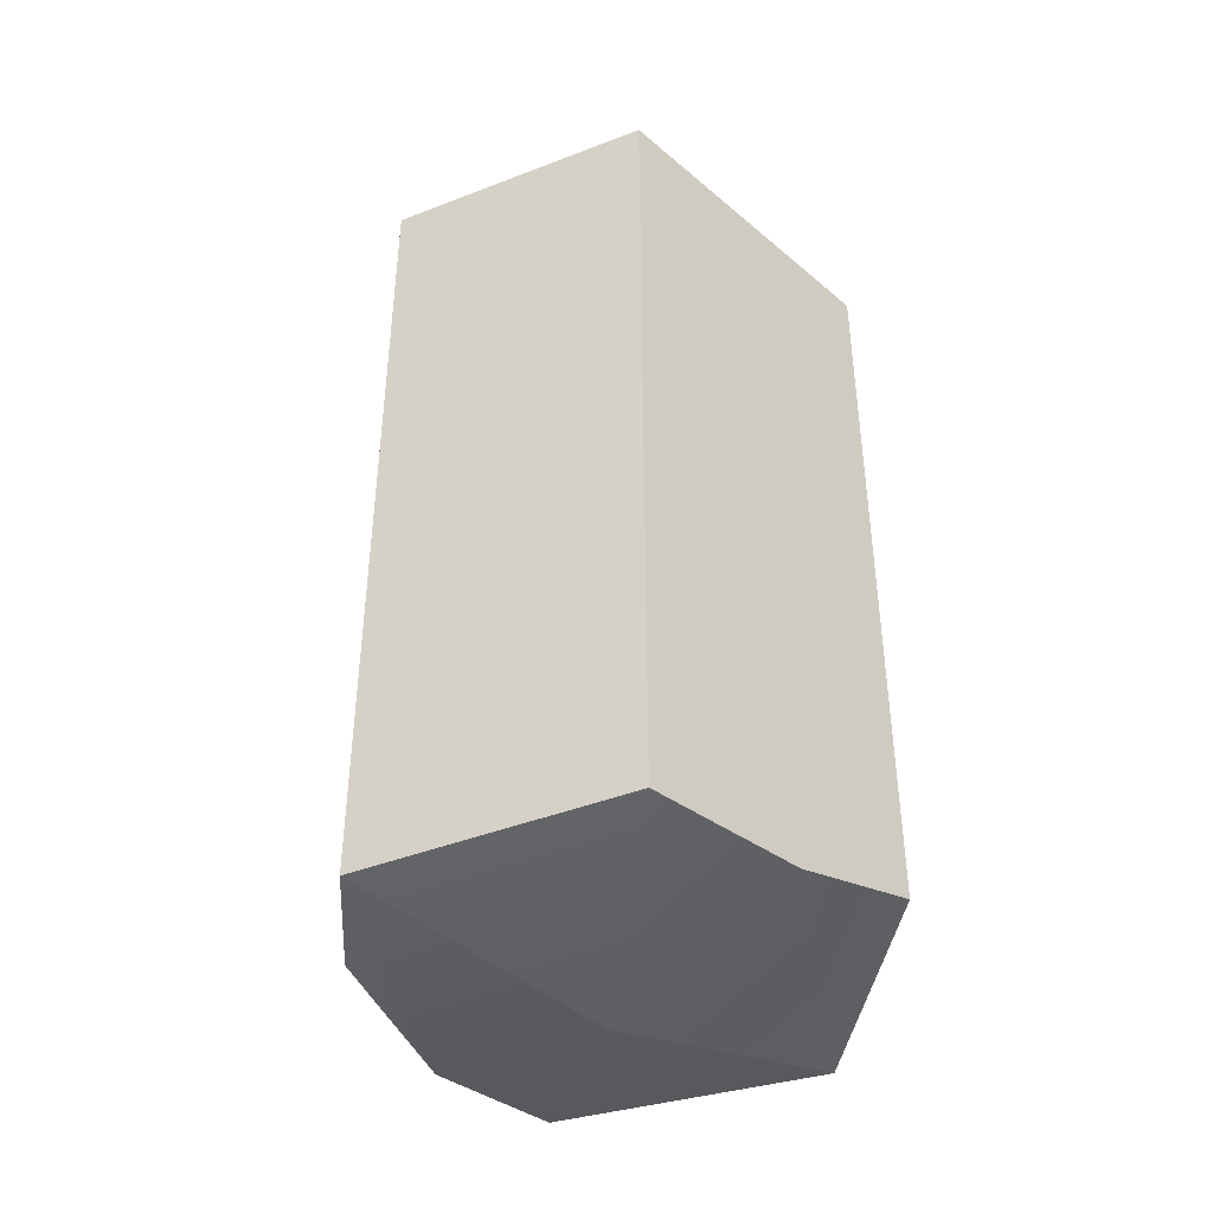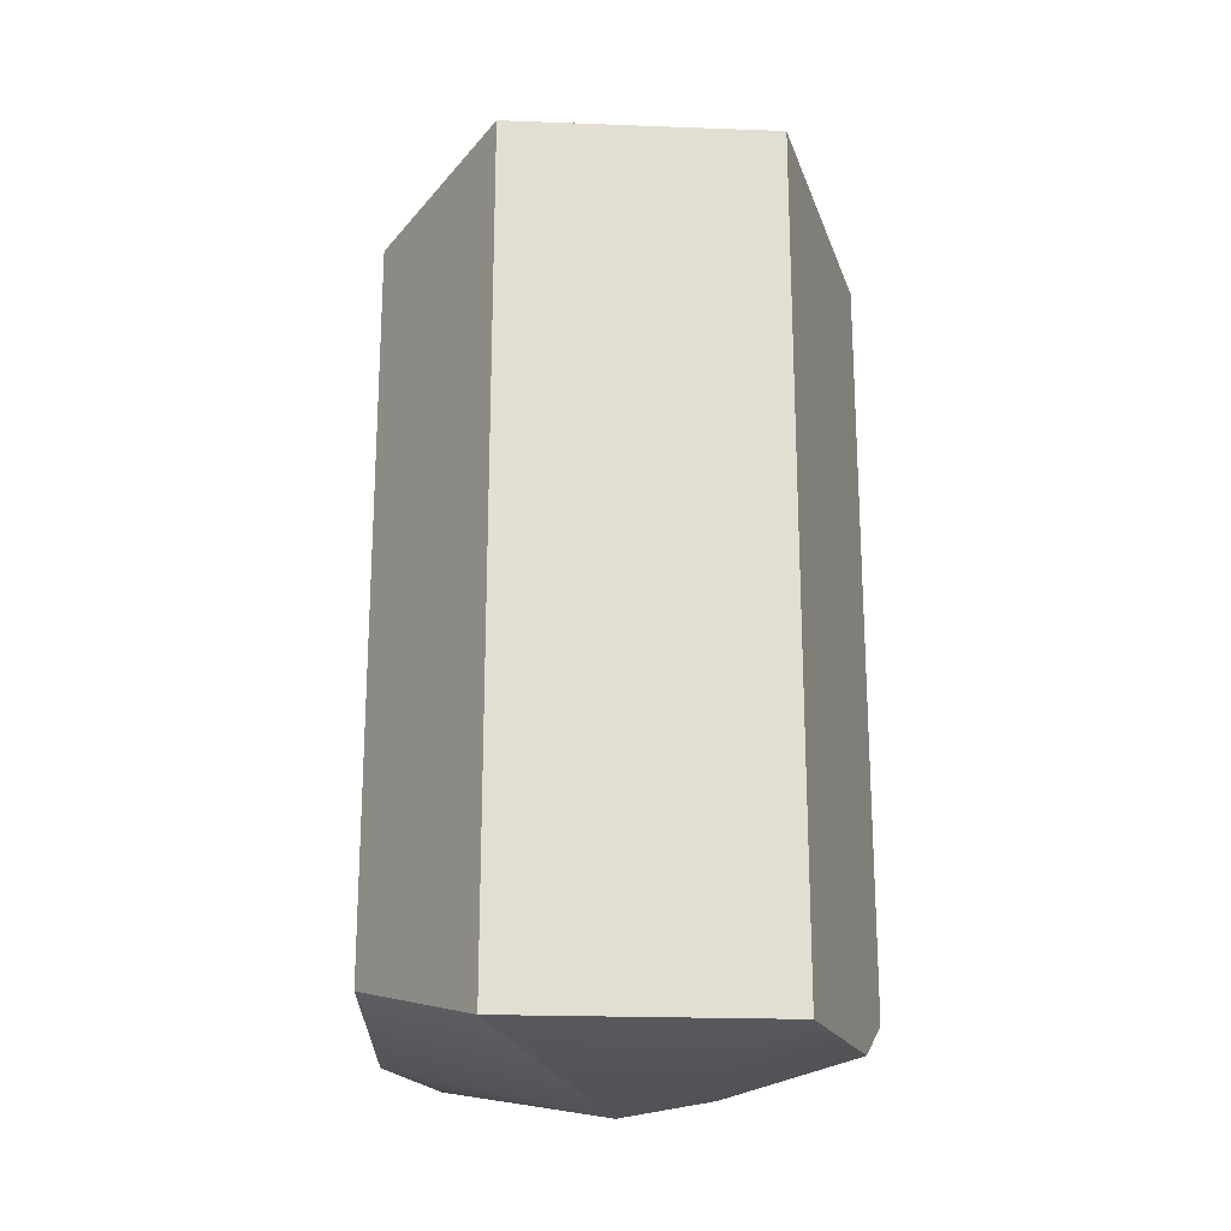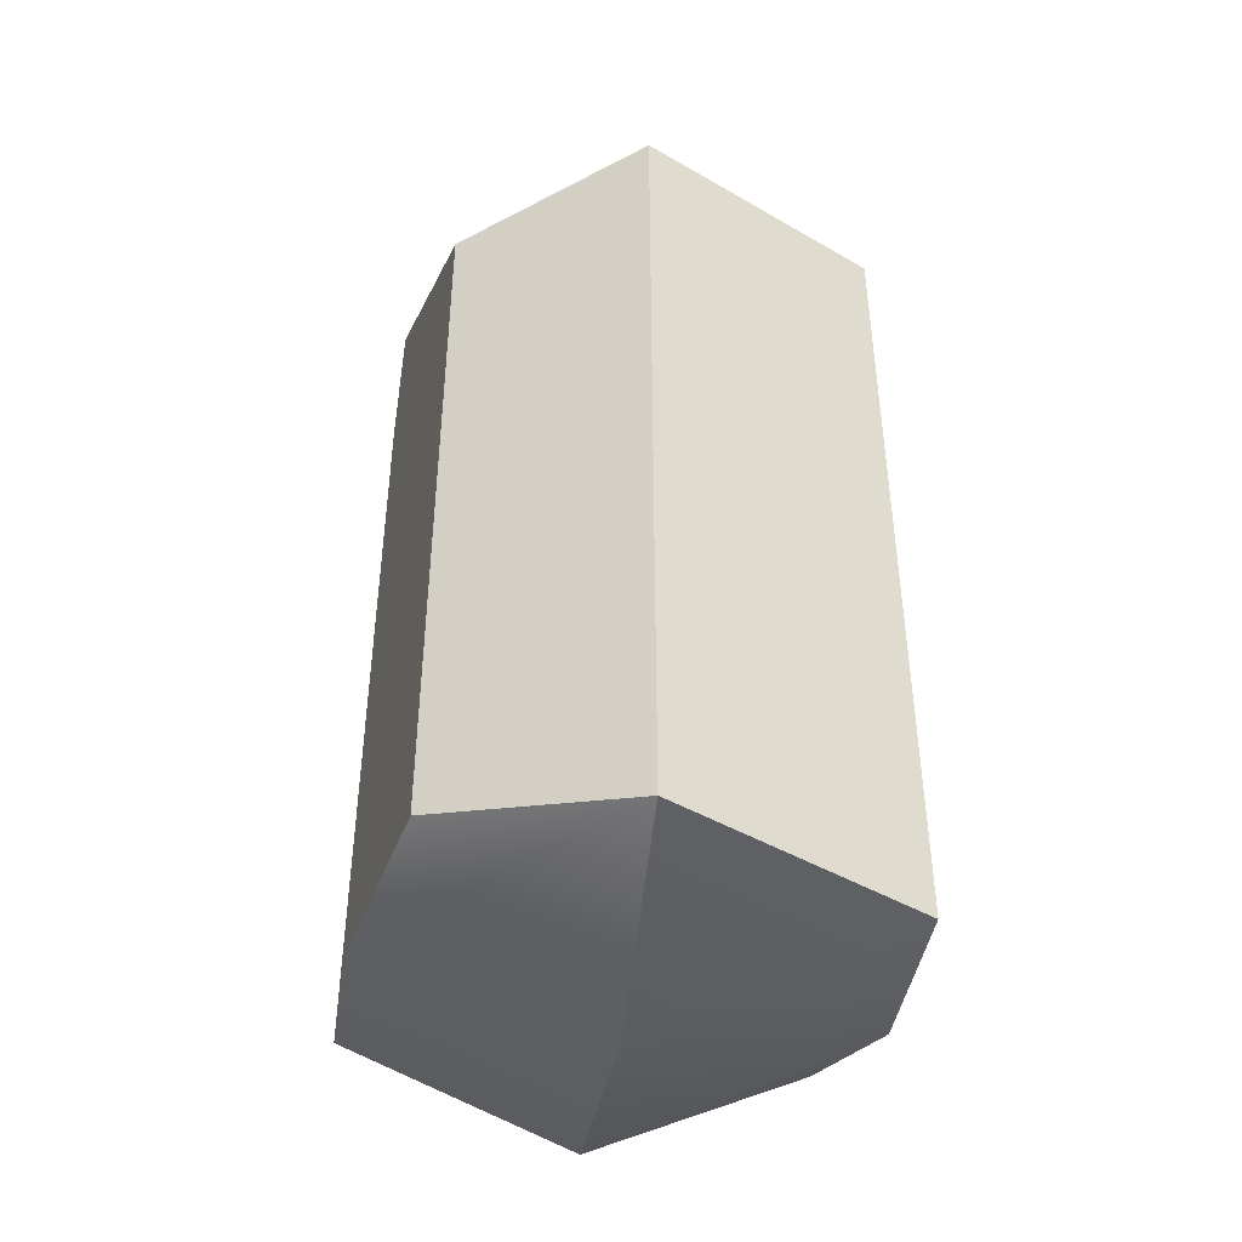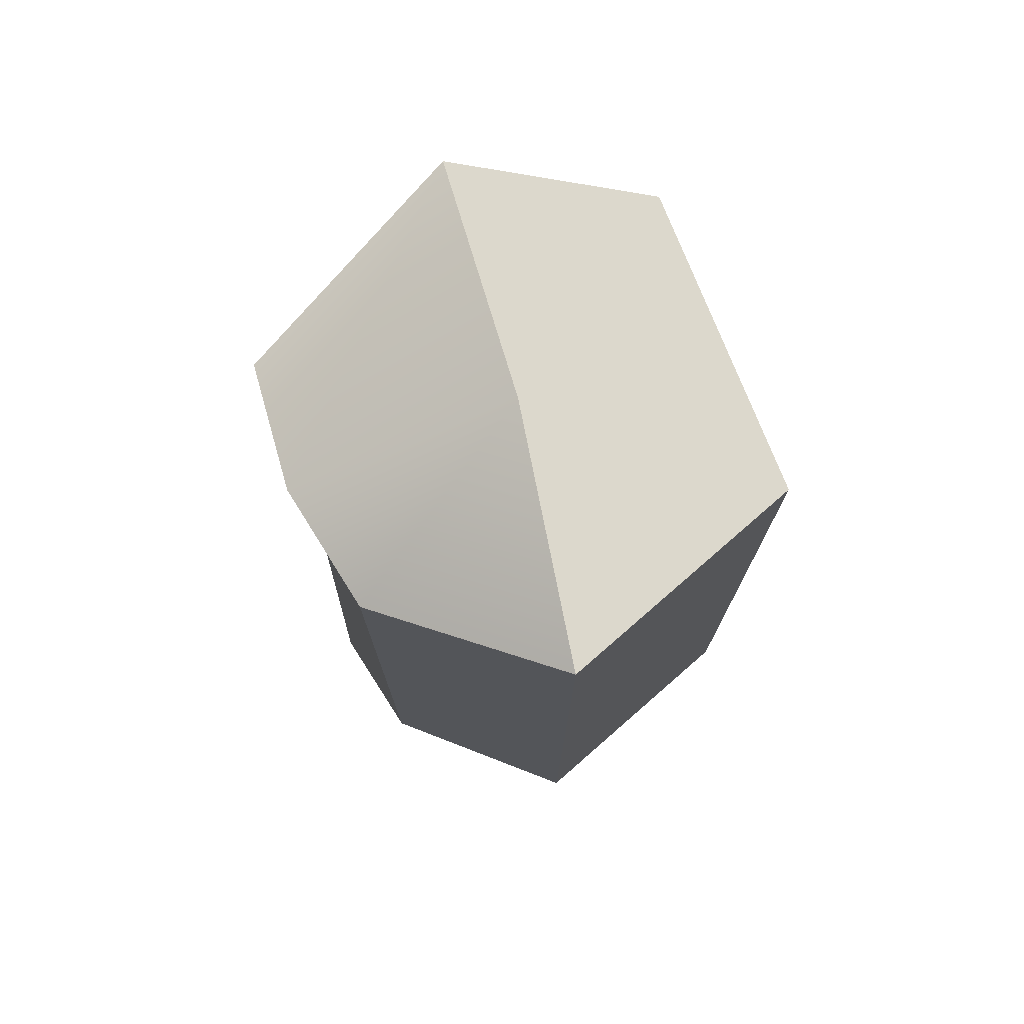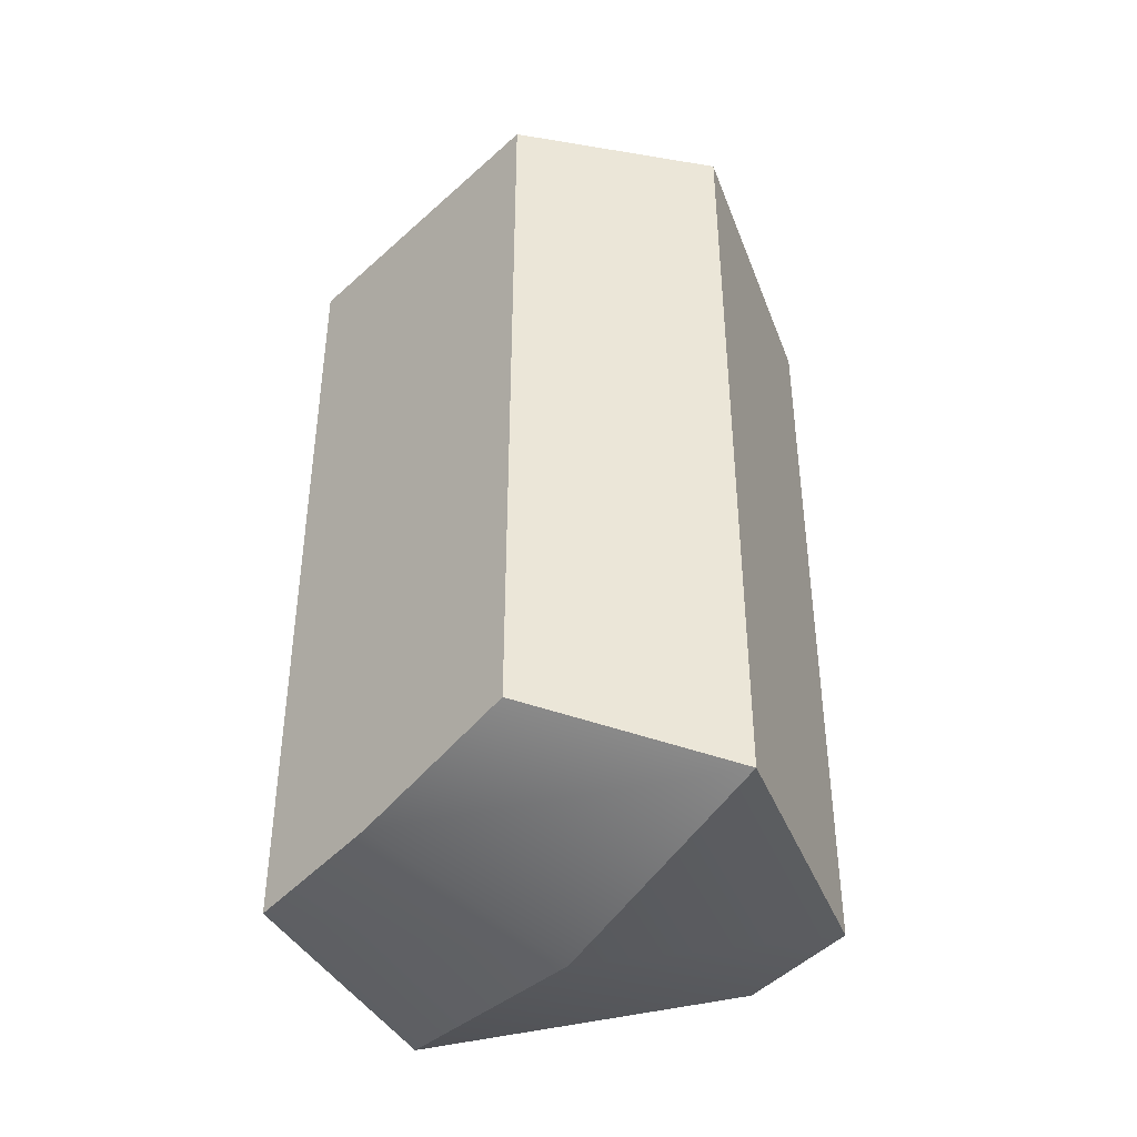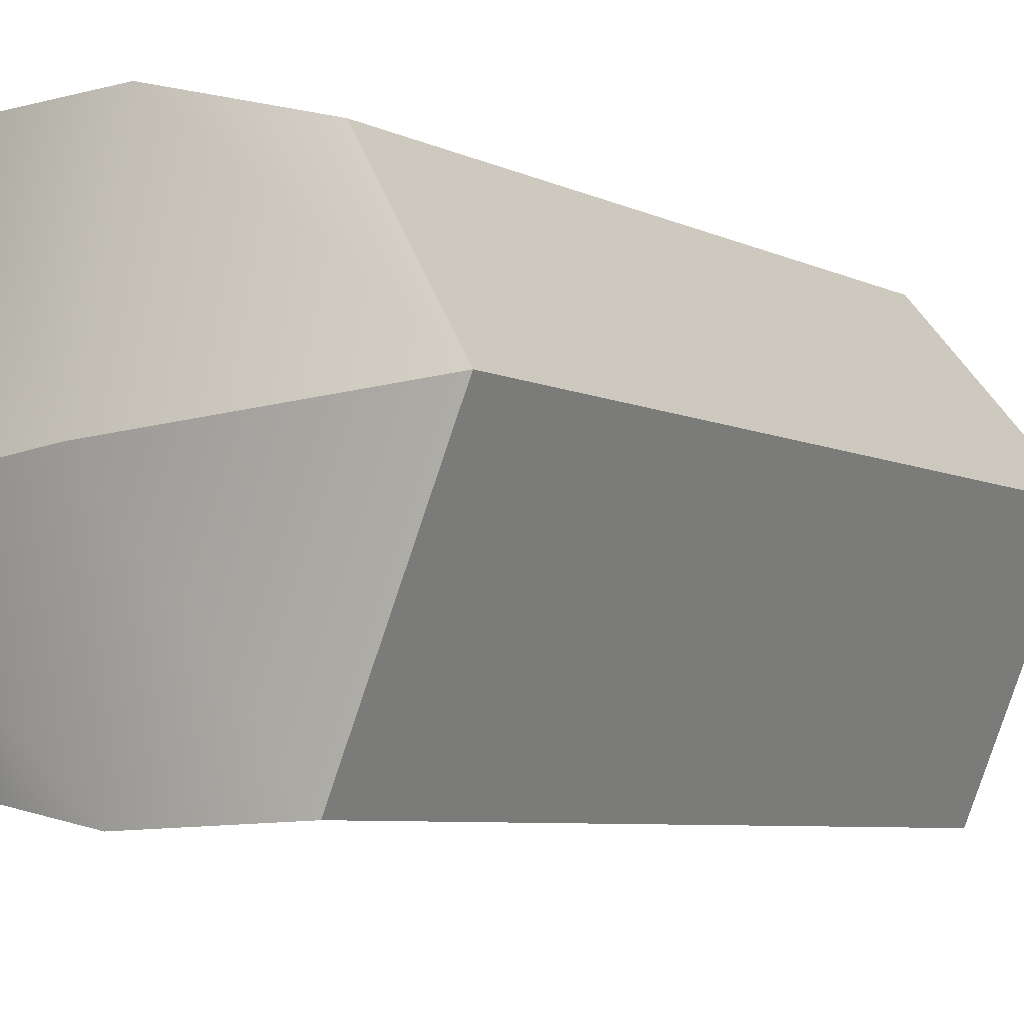
<metadata>
{"format":"obj","ext":"obj","renderer":"f3d","projection":"perspective","resolution":1024,"background":"white","views":[{"elev":-42.5,"azim":137.5,"up":"+Y"},{"elev":-21.5,"azim":108.8,"up":"+Y"},{"elev":-44.1,"azim":78.4,"up":"+Y"},{"elev":75.4,"azim":71.5,"up":"+Y"},{"elev":-42.3,"azim":-130.0,"up":"+Y"},{"elev":-6.0,"azim":33.6,"up":"+Z"}]}
</metadata>
<code>
g default
v 2.137 4.275 -0.2911
v 1.443 4.403 -0.2557
v 1.219 4.313 0.1558
v 1.504 4.313 0.6733
v 2.076 4.403 0.6166
v 2.362 4.275 0.2478
v 2.137 6.078 -0.2911
v 1.443 6.078 -0.2557
v 1.219 6.078 0.1558
v 1.504 6.005 0.6733
v 2.076 6.005 0.6166
v 2.362 6.078 0.2478
v 1.828 6.255 0.1911
v 1.79 6.005 0.6861
v 1.79 4.313 0.6861
v 1.79 4.185 0.1911
v 1.79 4.275 -0.3039
g boid8
f 1 17 2 8 7
f 2 3 9 8
f 3 4 10 9
f 4 15 5 11 14 10
f 5 6 12 11
f 6 1 7 12
f 8 9 13 12 7
f 11 12 13 14
f 14 13 9 10
f 15 16 6 5
f 1 6 16 17
f 4 3 16 15
f 17 16 3 2

</code>
